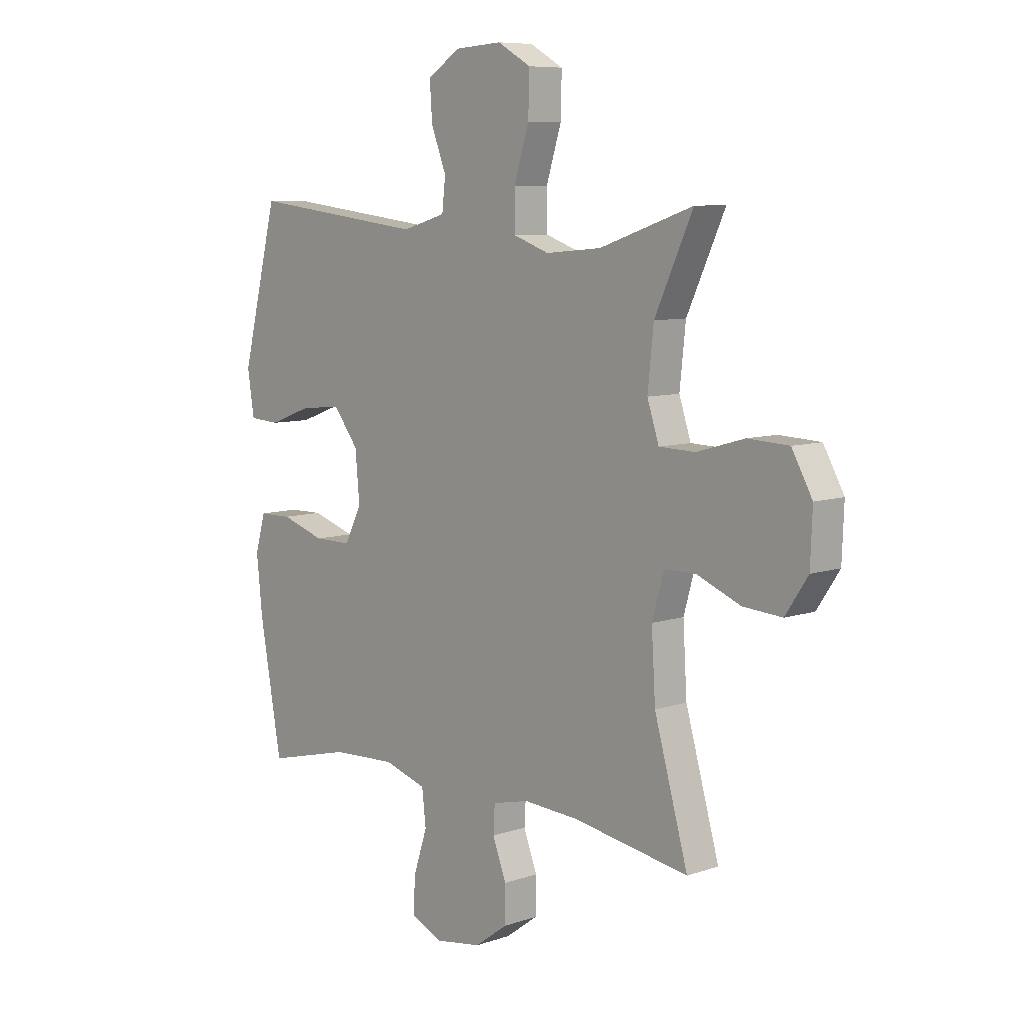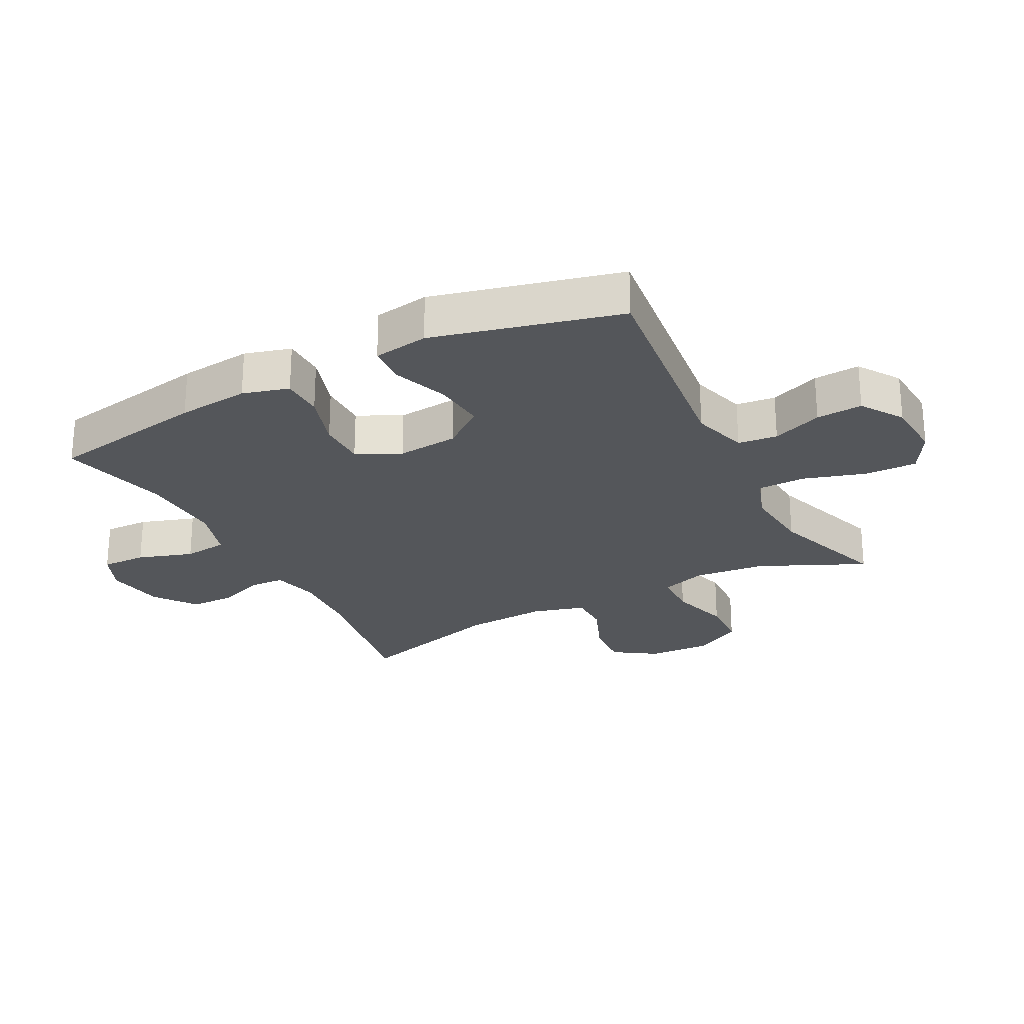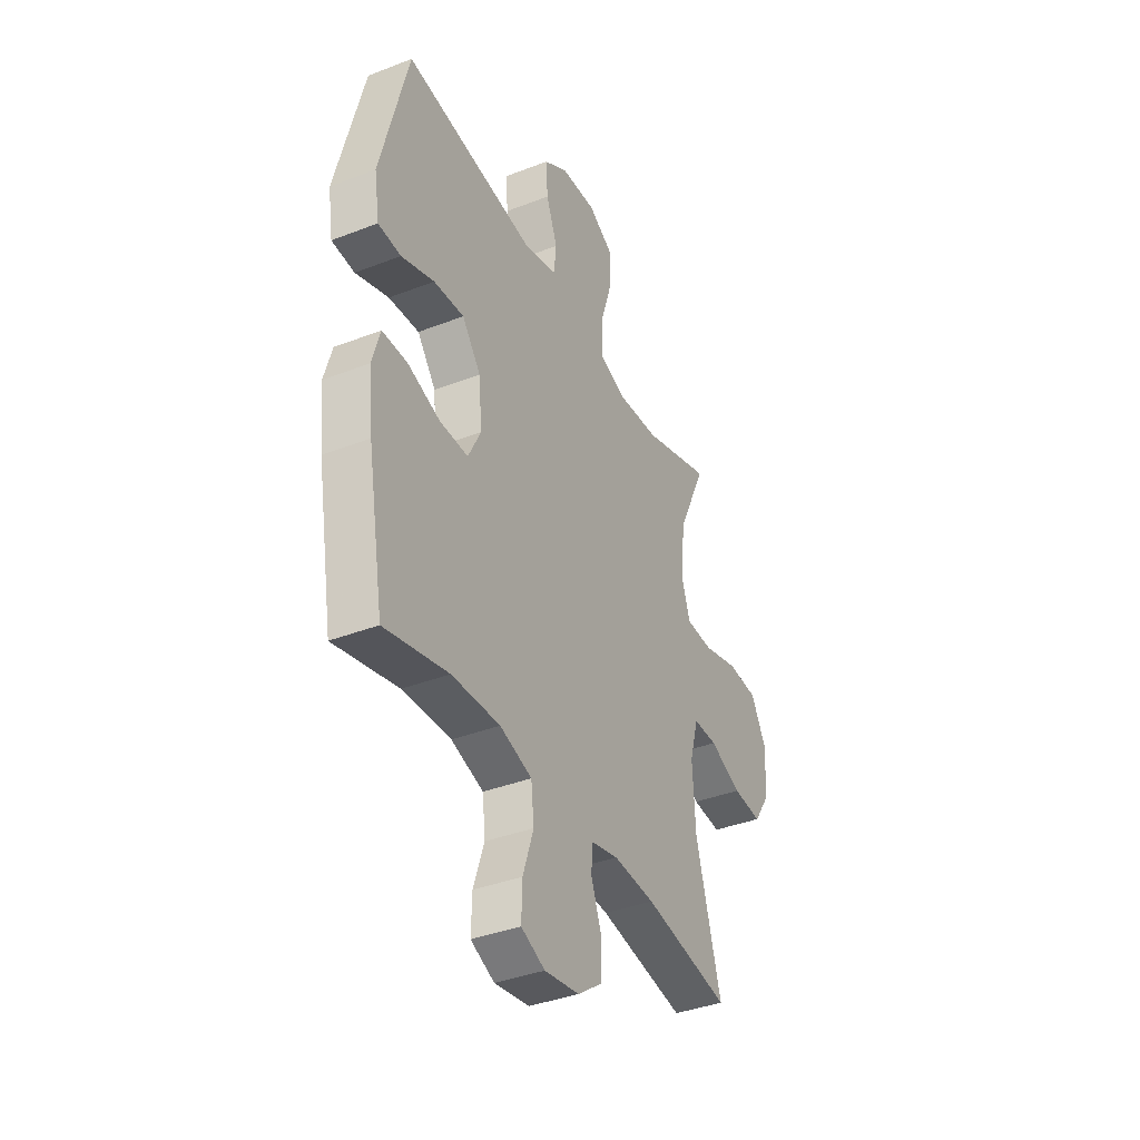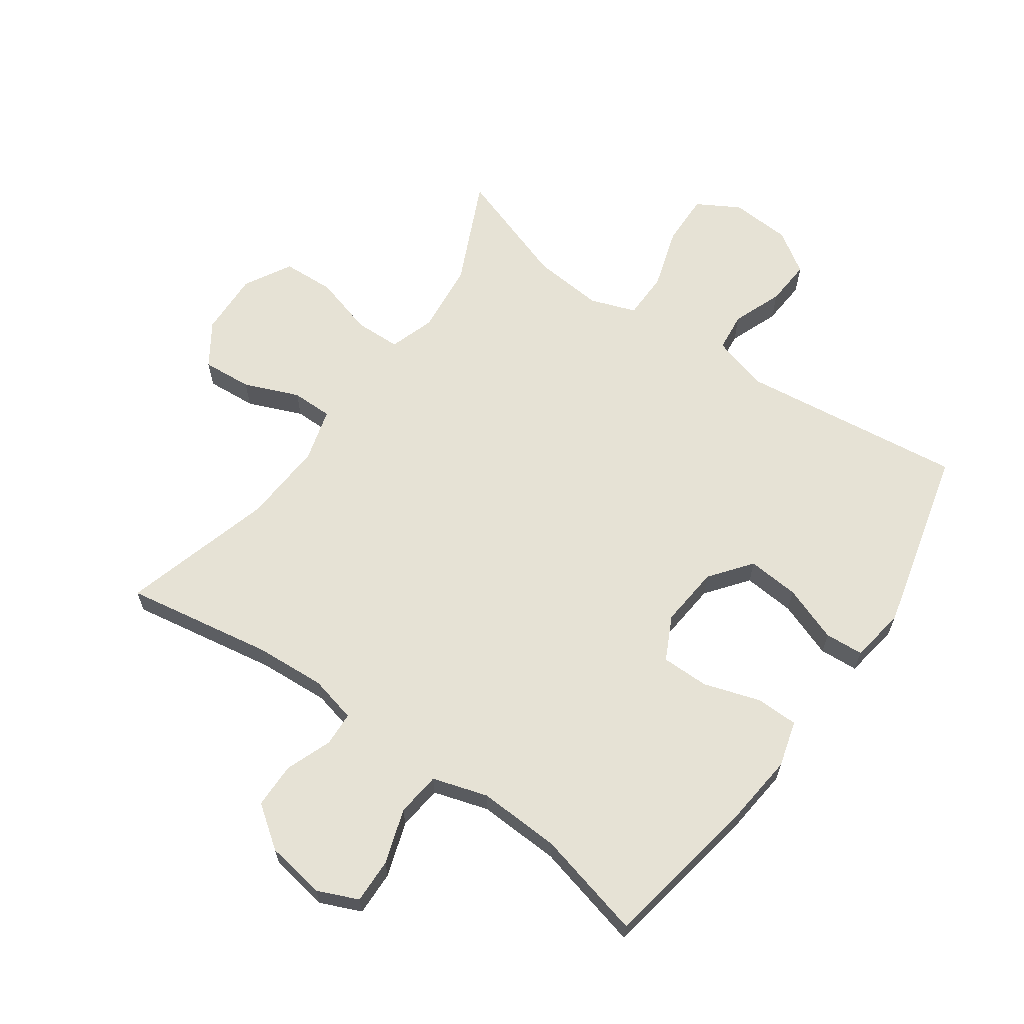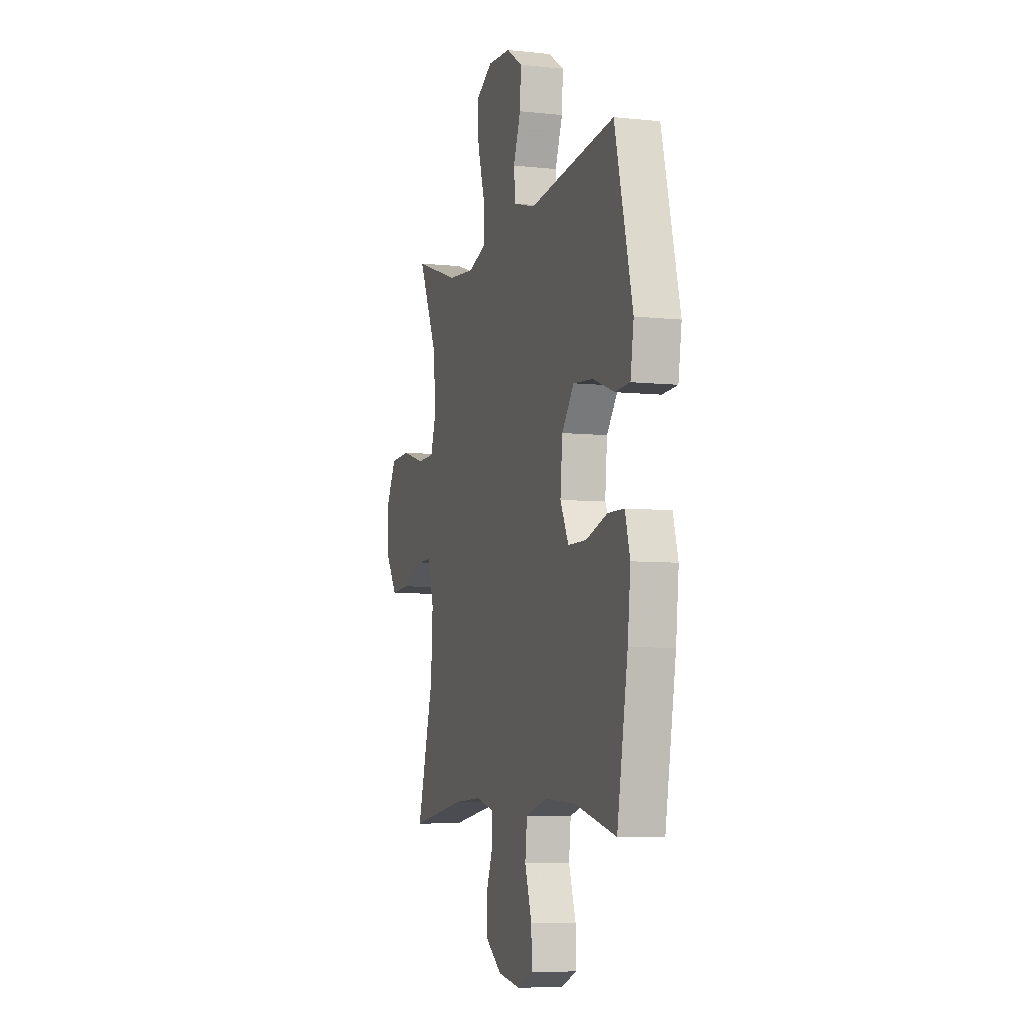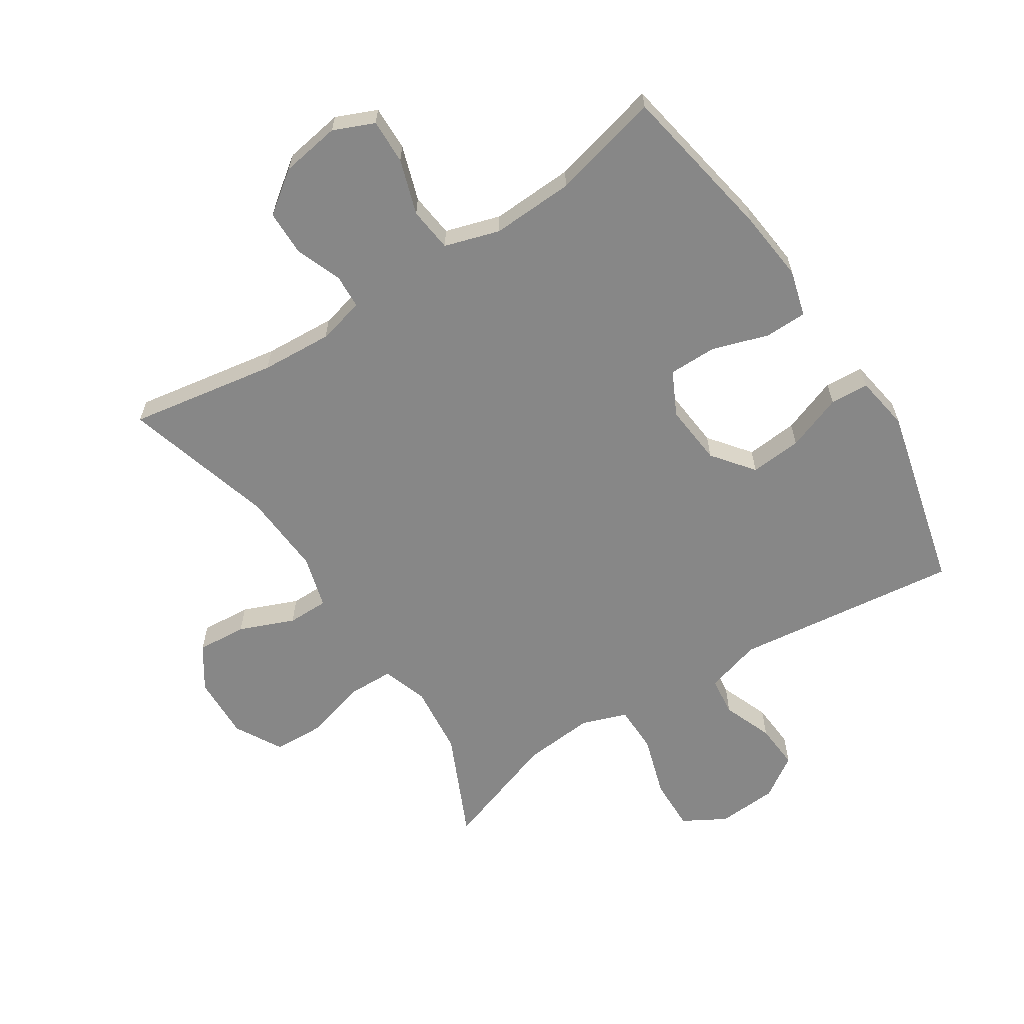
<metadata>
{"format":"obj","ext":"obj","renderer":"f3d","projection":"perspective","resolution":1024,"background":"white","views":[{"elev":8.0,"azim":46.8,"up":"+Z"},{"elev":-25.3,"azim":-62.4,"up":"+Y"},{"elev":-38.4,"azim":-63.9,"up":"+Z"},{"elev":64.0,"azim":-144.8,"up":"+Y"},{"elev":-6.4,"azim":-107.7,"up":"+Z"},{"elev":-62.5,"azim":-147.0,"up":"+Y"}]}
</metadata>
<code>
v -0.5 0.07 -0.5
v -0.545 0.07 -0.245
v -0.557 0.07 -0.13
v -0.536 0.07 -0.056
v -0.468 0.07 -0.055
v -0.378 0.07 -0.084
v -0.301 0.07 -0.084
v -0.266 0.07 -0.014
v -0.275 0.07 0.084
v -0.326 0.07 0.15
v -0.409 0.07 0.143
v -0.499 0.07 0.11
v -0.561 0.07 0.114
v -0.575 0.07 0.202
v -0.5 0.07 0.5
v -0.139 0.07 0.456
v -0.049 0.07 0.482
v -0.042 0.07 0.545
v -0.073 0.07 0.625
v -0.078 0.07 0.699
v -0.011 0.07 0.743
v 0.086 0.07 0.749
v 0.154 0.07 0.71
v 0.152 0.07 0.626
v 0.121 0.07 0.527
v 0.122 0.07 0.451
v 0.195 0.07 0.425
v 0.309 0.07 0.435
v 0.5 0.07 0.5
v 0.422 0.07 0.331
v 0.41 0.07 0.217
v 0.434 0.07 0.144
v 0.508 0.07 0.142
v 0.605 0.07 0.17
v 0.689 0.07 0.166
v 0.731 0.07 0.091
v 0.727 0.07 -0.012
v 0.681 0.07 -0.081
v 0.601 0.07 -0.075
v 0.513 0.07 -0.039
v 0.447 0.07 -0.039
v 0.423 0.07 -0.124
v 0.431 0.07 -0.256
v 0.5 0.07 -0.5
v 0.263 0.07 -0.46
v 0.149 0.07 -0.453
v 0.074 0.07 -0.471
v 0.071 0.07 -0.526
v 0.099 0.07 -0.6
v 0.098 0.07 -0.673
v 0.031 0.07 -0.722
v -0.064 0.07 -0.737
v -0.129 0.07 -0.709
v -0.127 0.07 -0.637
v -0.098 0.07 -0.549
v -0.106 0.07 -0.478
v -0.194 0.07 -0.451
v -0.326 0.07 -0.457
v -0.5 0 -0.5
v -0.545 0 -0.245
v -0.557 0 -0.13
v -0.536 0 -0.056
v -0.468 0 -0.055
v -0.378 0 -0.084
v -0.301 0 -0.084
v -0.266 0 -0.014
v -0.275 0 0.084
v -0.326 0 0.15
v -0.409 0 0.143
v -0.499 0 0.11
v -0.561 0 0.114
v -0.575 0 0.202
v -0.5 0 0.5
v -0.139 0 0.456
v -0.049 0 0.482
v -0.042 0 0.545
v -0.073 0 0.625
v -0.078 0 0.699
v -0.011 0 0.743
v 0.086 0 0.749
v 0.154 0 0.71
v 0.152 0 0.626
v 0.121 0 0.527
v 0.122 0 0.451
v 0.195 0 0.425
v 0.309 0 0.435
v 0.5 0 0.5
v 0.422 0 0.331
v 0.41 0 0.217
v 0.434 0 0.144
v 0.508 0 0.142
v 0.605 0 0.17
v 0.689 0 0.166
v 0.731 0 0.091
v 0.727 0 -0.012
v 0.681 0 -0.081
v 0.601 0 -0.075
v 0.513 0 -0.039
v 0.447 0 -0.039
v 0.423 0 -0.124
v 0.431 0 -0.256
v 0.5 0 -0.5
v 0.263 0 -0.46
v 0.149 0 -0.453
v 0.074 0 -0.471
v 0.071 0 -0.526
v 0.099 0 -0.6
v 0.098 0 -0.673
v 0.031 0 -0.722
v -0.064 0 -0.737
v -0.129 0 -0.709
v -0.127 0 -0.637
v -0.098 0 -0.549
v -0.106 0 -0.478
v -0.194 0 -0.451
v -0.326 0 -0.457
f 52 53 54 55
f 52 55 56
f 51 52 56
f 48 49 50 51
f 47 48 51 56
f 46 47 56 57
f 43 44 45
f 42 43 45 46
f 41 42 46 57
f 37 38 39 40
f 37 40 41
f 36 37 41
f 33 34 35 36
f 32 33 36 41
f 31 32 41 57
f 28 29 30
f 27 28 30 31
f 26 27 31 57
f 22 23 24 25
f 18 19 20 21
f 17 18 21 22
f 13 14 15 16
f 11 12 13 16
f 10 11 16 17
f 9 10 17
f 8 9 17
f 3 4 5 6
f 3 6 7
f 58 1 2 3
f 58 3 7
f 57 58 7 8
f 22 25 26 57
f 8 17 22 57
f 113 112 111 110
f 114 113 110
f 114 110 109
f 109 108 107 106
f 114 109 106 105
f 115 114 105 104
f 103 102 101
f 104 103 101 100
f 115 104 100 99
f 98 97 96 95
f 99 98 95
f 99 95 94
f 94 93 92 91
f 99 94 91 90
f 115 99 90 89
f 88 87 86
f 89 88 86 85
f 115 89 85 84
f 83 82 81 80
f 79 78 77 76
f 80 79 76 75
f 74 73 72 71
f 74 71 70 69
f 75 74 69 68
f 75 68 67
f 75 67 66
f 64 63 62 61
f 65 64 61
f 61 60 59 116
f 65 61 116
f 66 65 116 115
f 115 84 83 80
f 115 80 75 66
f 1 59 60 2
f 2 60 61 3
f 3 61 62 4
f 4 62 63 5
f 5 63 64 6
f 6 64 65 7
f 7 65 66 8
f 8 66 67 9
f 9 67 68 10
f 10 68 69 11
f 11 69 70 12
f 12 70 71 13
f 13 71 72 14
f 14 72 73 15
f 15 73 74 16
f 16 74 75 17
f 17 75 76 18
f 18 76 77 19
f 19 77 78 20
f 20 78 79 21
f 21 79 80 22
f 22 80 81 23
f 23 81 82 24
f 24 82 83 25
f 25 83 84 26
f 26 84 85 27
f 27 85 86 28
f 28 86 87 29
f 29 87 88 30
f 30 88 89 31
f 31 89 90 32
f 32 90 91 33
f 33 91 92 34
f 34 92 93 35
f 35 93 94 36
f 36 94 95 37
f 37 95 96 38
f 38 96 97 39
f 39 97 98 40
f 40 98 99 41
f 41 99 100 42
f 42 100 101 43
f 43 101 102 44
f 44 102 103 45
f 45 103 104 46
f 46 104 105 47
f 47 105 106 48
f 48 106 107 49
f 49 107 108 50
f 50 108 109 51
f 51 109 110 52
f 52 110 111 53
f 53 111 112 54
f 54 112 113 55
f 55 113 114 56
f 56 114 115 57
f 57 115 116 58
f 58 116 59 1

</code>
